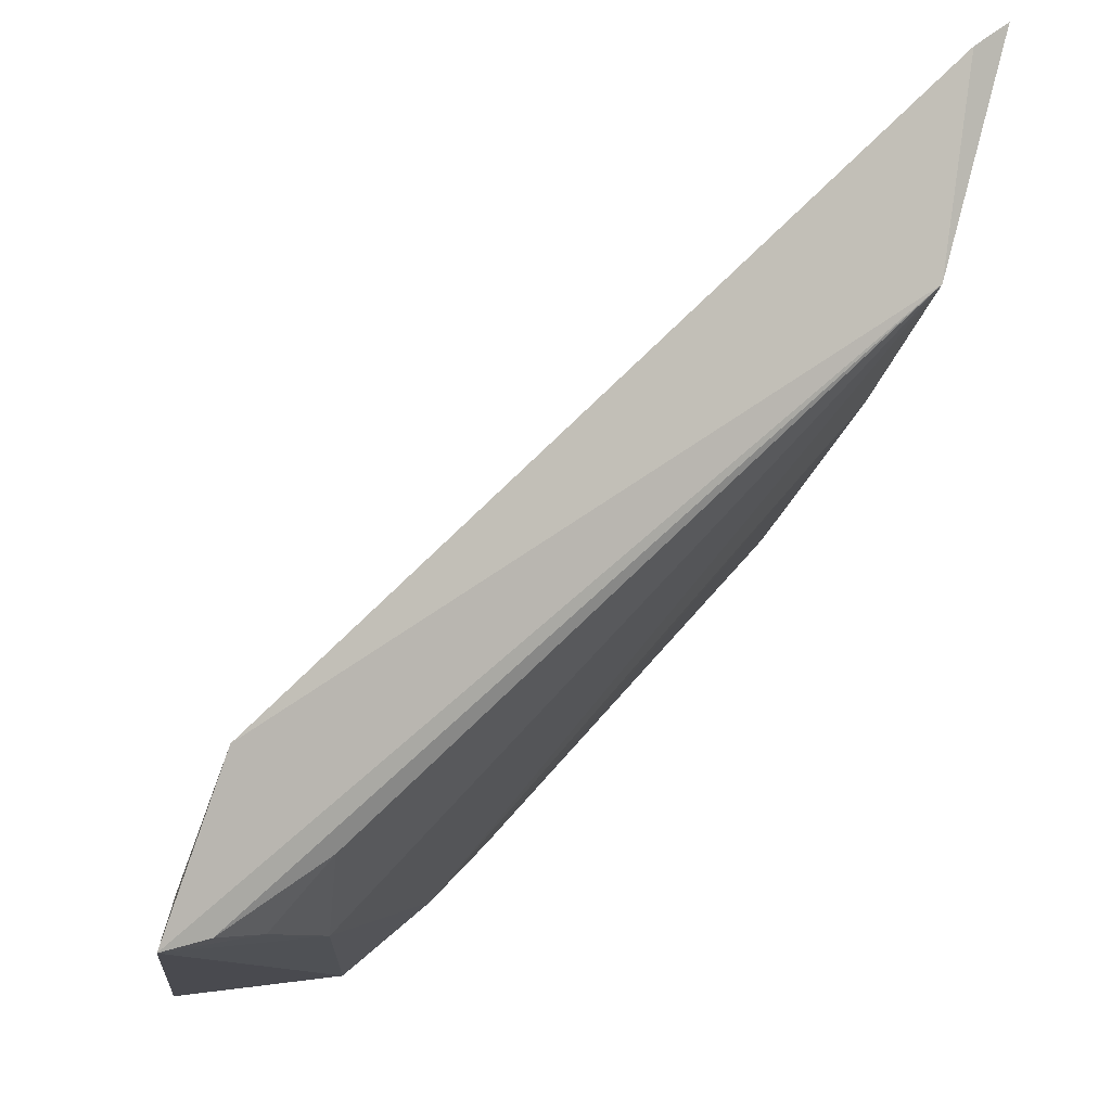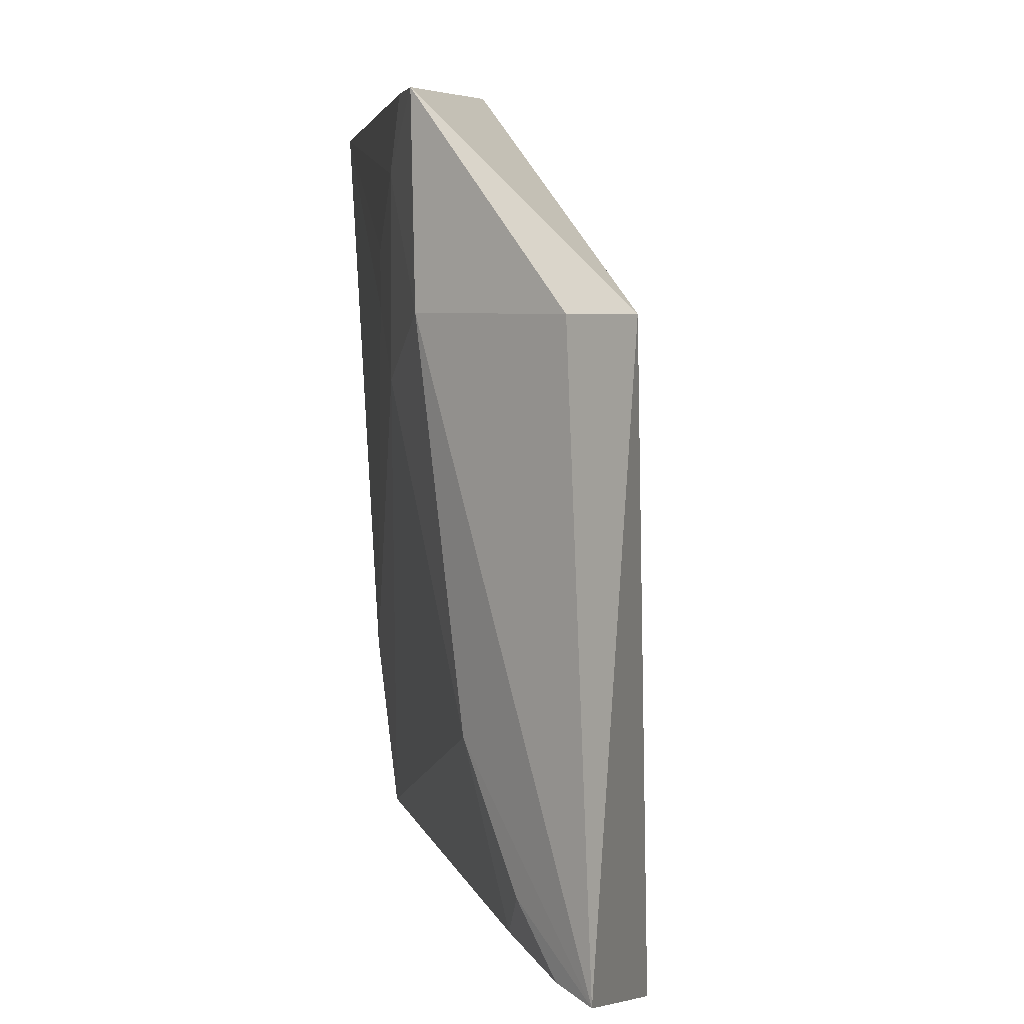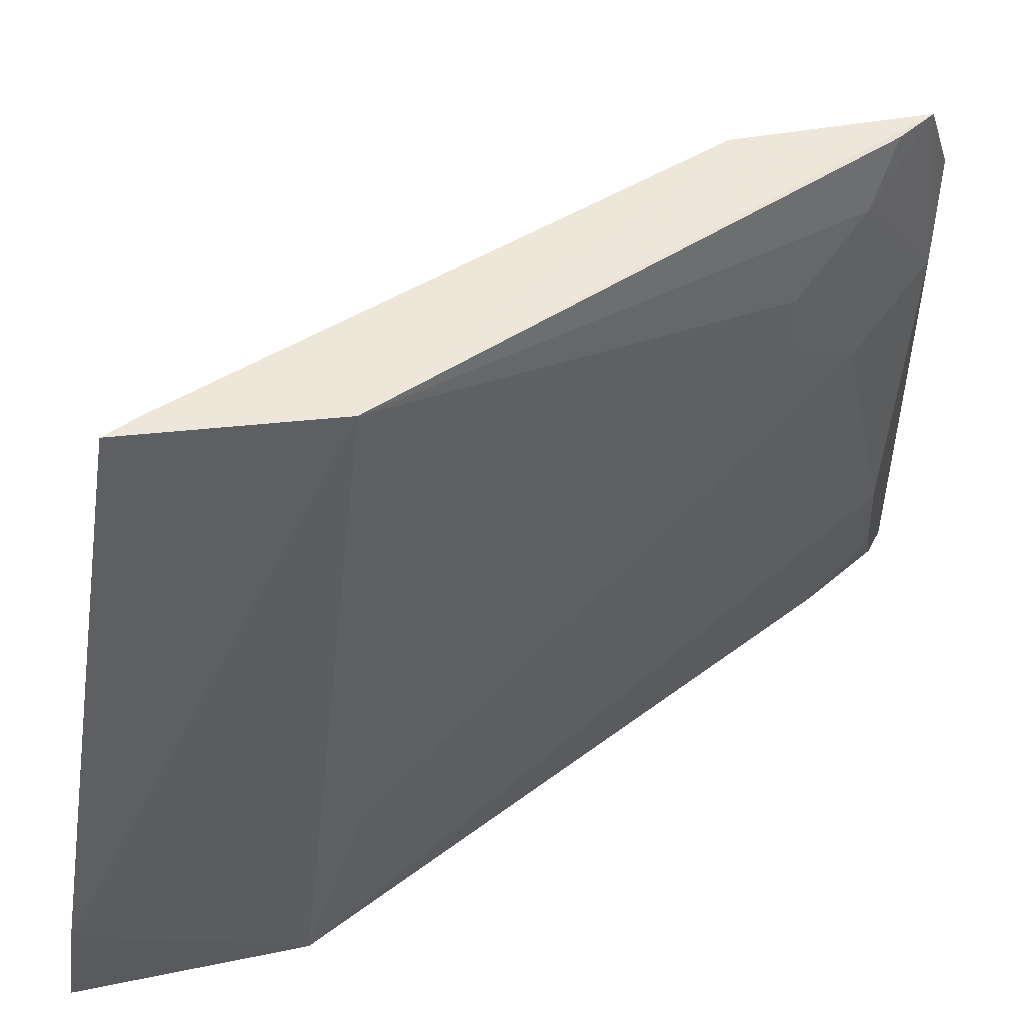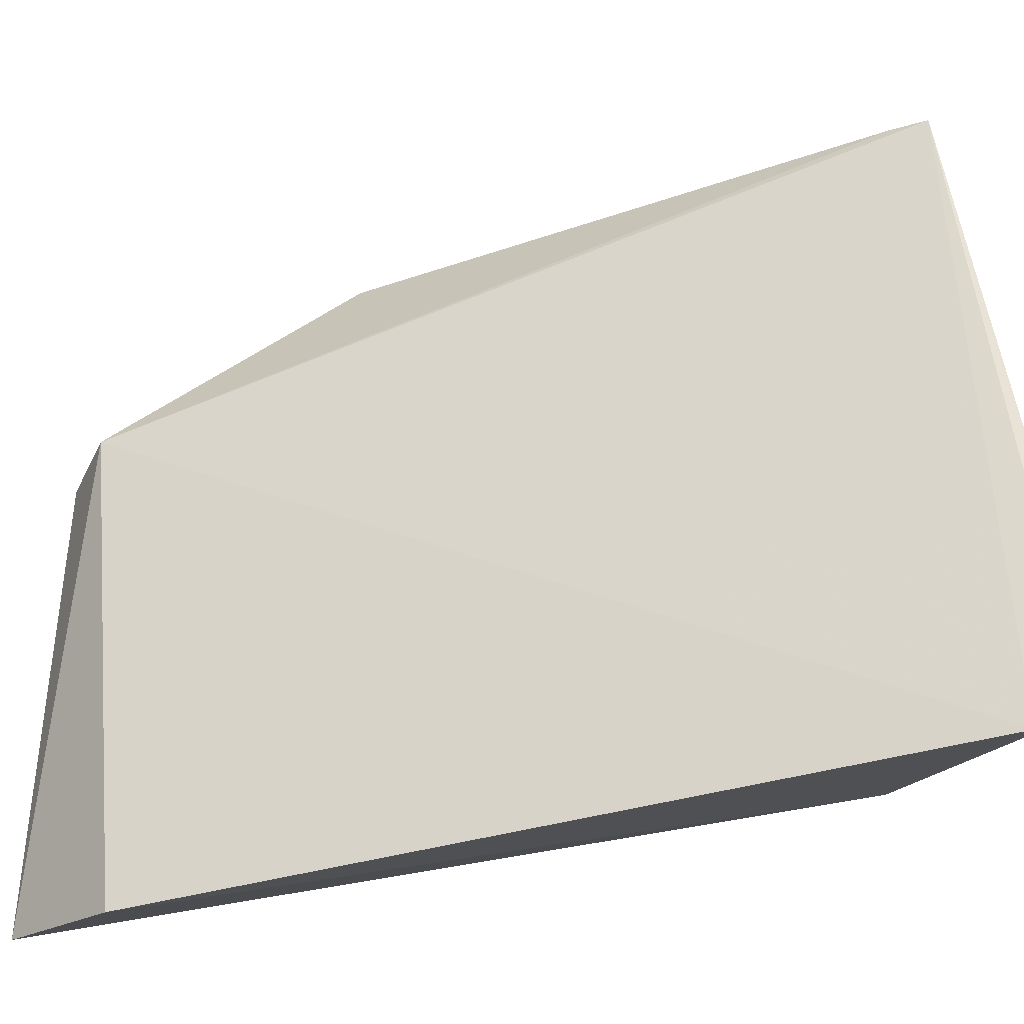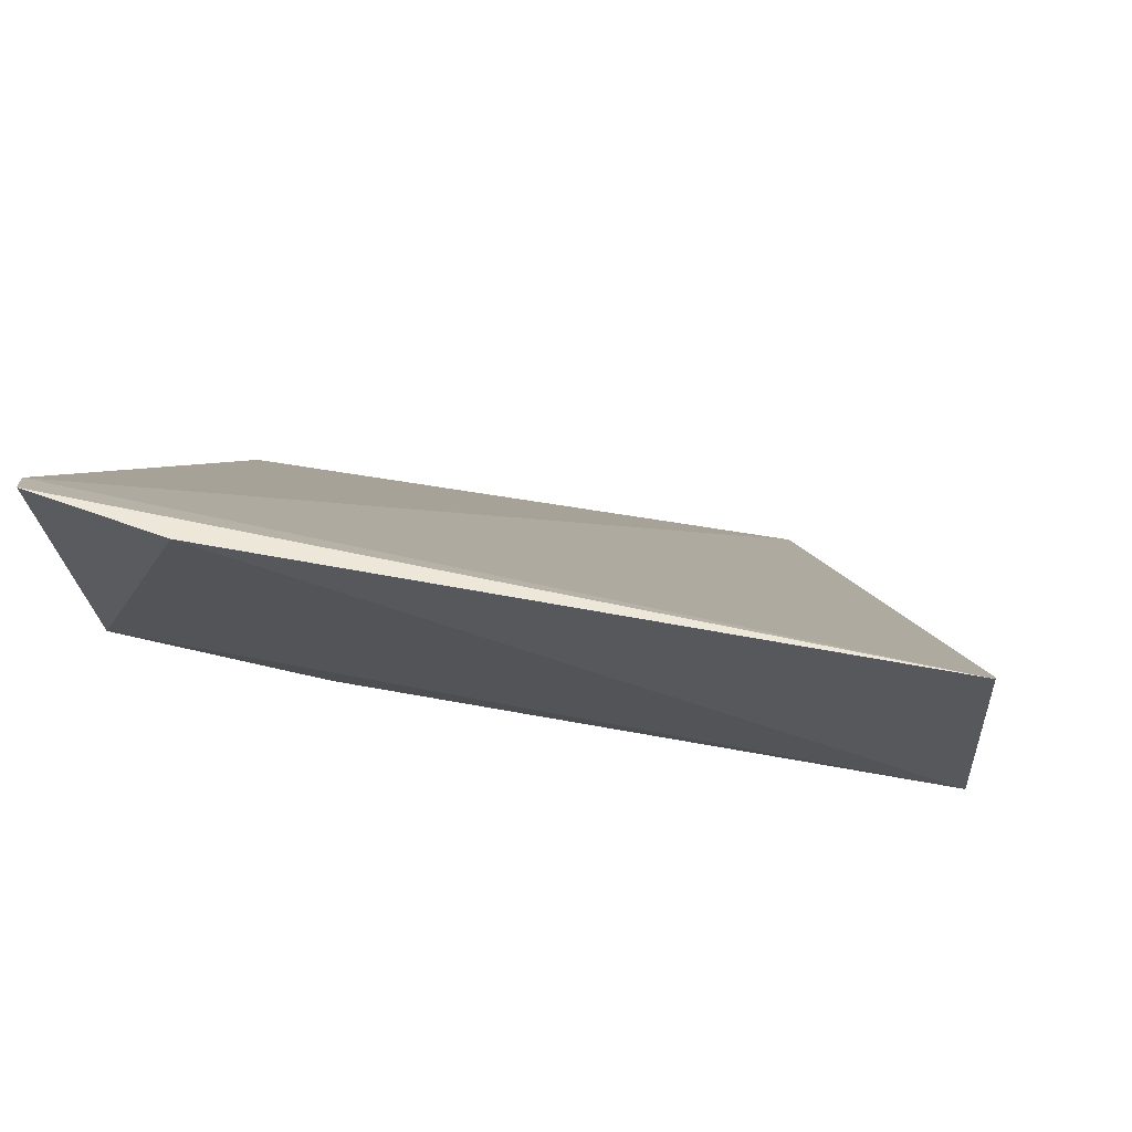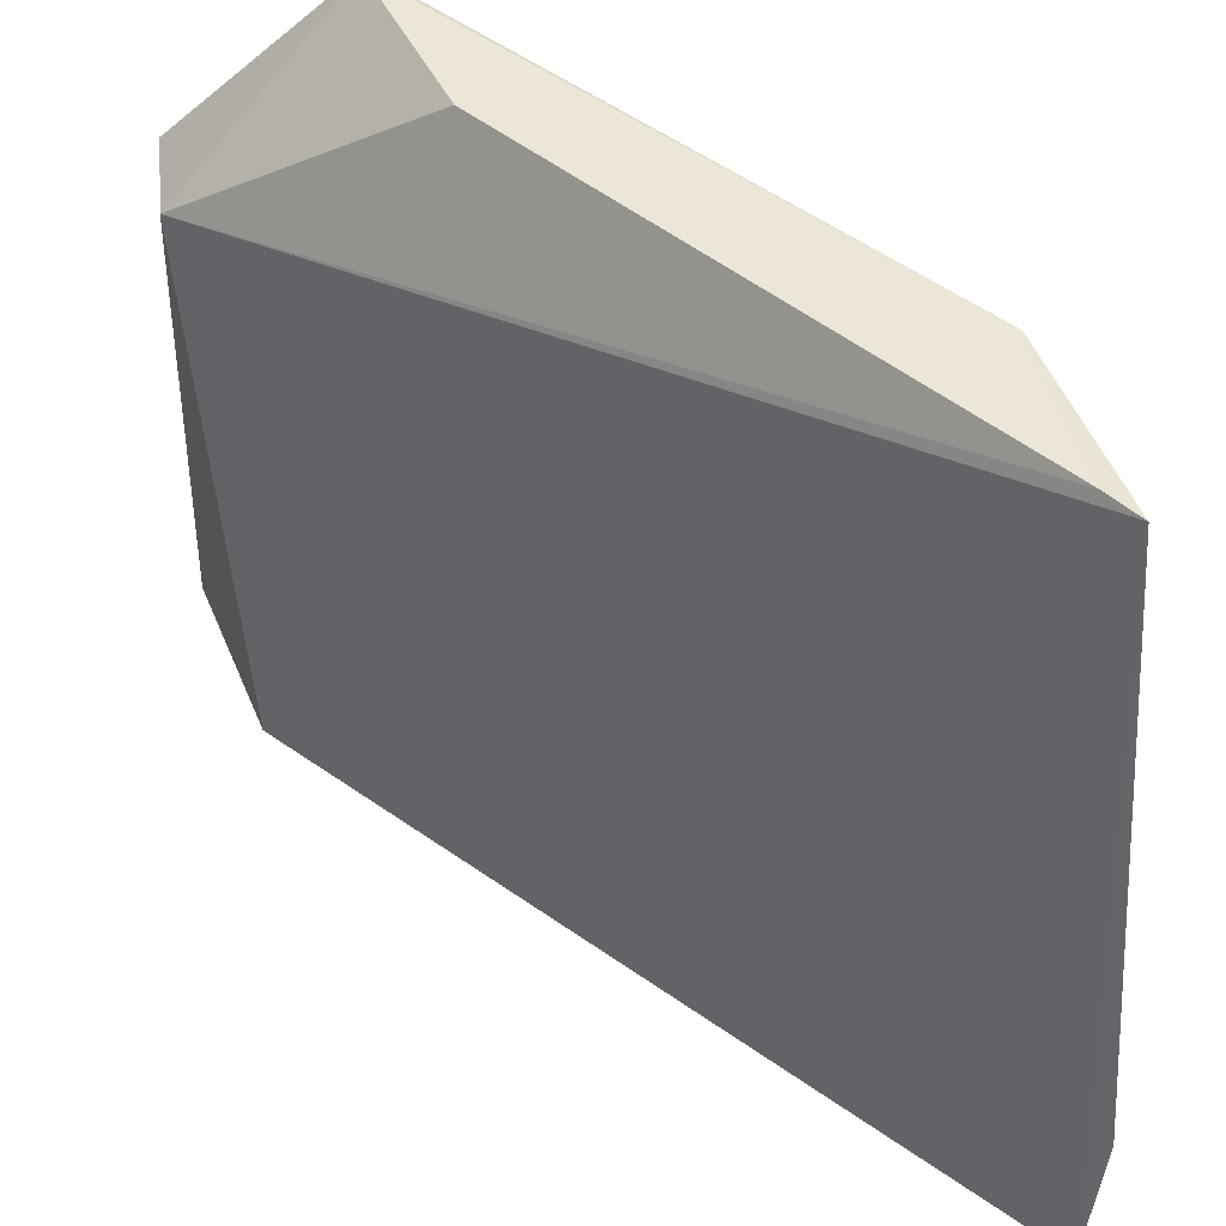
<metadata>
{"format":"obj","ext":"obj","renderer":"f3d","projection":"perspective","resolution":1024,"background":"white","views":[{"elev":-11.2,"azim":-8.1,"up":"+Z"},{"elev":4.4,"azim":-144.1,"up":"+Y"},{"elev":44.3,"azim":95.1,"up":"+Y"},{"elev":-34.5,"azim":-22.6,"up":"+Y"},{"elev":48.1,"azim":98.5,"up":"+Z"},{"elev":47.4,"azim":-5.7,"up":"+Y"}]}
</metadata>
<code>
v 0.4049 -0.1453 0.09211
v 0.4094 -0.1155 0.08757
v 0.4017 0.03789 0.06541
v 0.3951 0.03857 0.05792
v 0.231 -0.1415 -0.1051
v 0.3097 -0.006309 -0.07139
v 0.2348 -0.007576 -0.08388
v 0.3899 0.03696 0.01613
v 0.3903 -0.1393 0.03535
v 0.396 -0.1479 0.08511
v 0.2791 0.03779 -0.09972
v 0.2667 -0.09286 -0.09886
v 0.3851 -0.09454 0.02121
v 0.2438 -0.1495 -0.06565
v 0.2348 -0.007576 -0.1087
v 0.2947 0.02147 -0.08665
v 0.2948 0.03902 -0.05413
v 0.2652 -0.1351 -0.08526
v 0.2947 -0.02147 -0.08665
v 0.2751 -0.007344 -0.1036
v 0.2878 0.03728 -0.09225
v 0.3097 0.006309 -0.07139
v 0.2416 -0.1387 -0.102
v 0.2524 -0.1236 -0.1004
f 1 2 3
f 7 3 4
f 8 3 2
f 8 4 3
f 9 2 1
f 9 8 2
f 10 1 3
f 10 3 7
f 10 9 1
f 13 6 8
f 13 8 9
f 14 10 7
f 14 7 5
f 14 5 9
f 14 9 10
f 15 5 7
f 15 7 11
f 17 11 7
f 17 7 4
f 17 4 8
f 17 8 11
f 18 12 9
f 19 6 13
f 19 16 6
f 19 13 9
f 19 9 12
f 20 12 5
f 20 5 15
f 20 15 11
f 20 19 12
f 20 11 16
f 20 16 19
f 21 16 11
f 21 11 8
f 21 8 16
f 22 16 8
f 22 8 6
f 22 6 16
f 23 18 9
f 23 9 5
f 24 23 5
f 24 5 12
f 24 12 18
f 24 18 23

</code>
